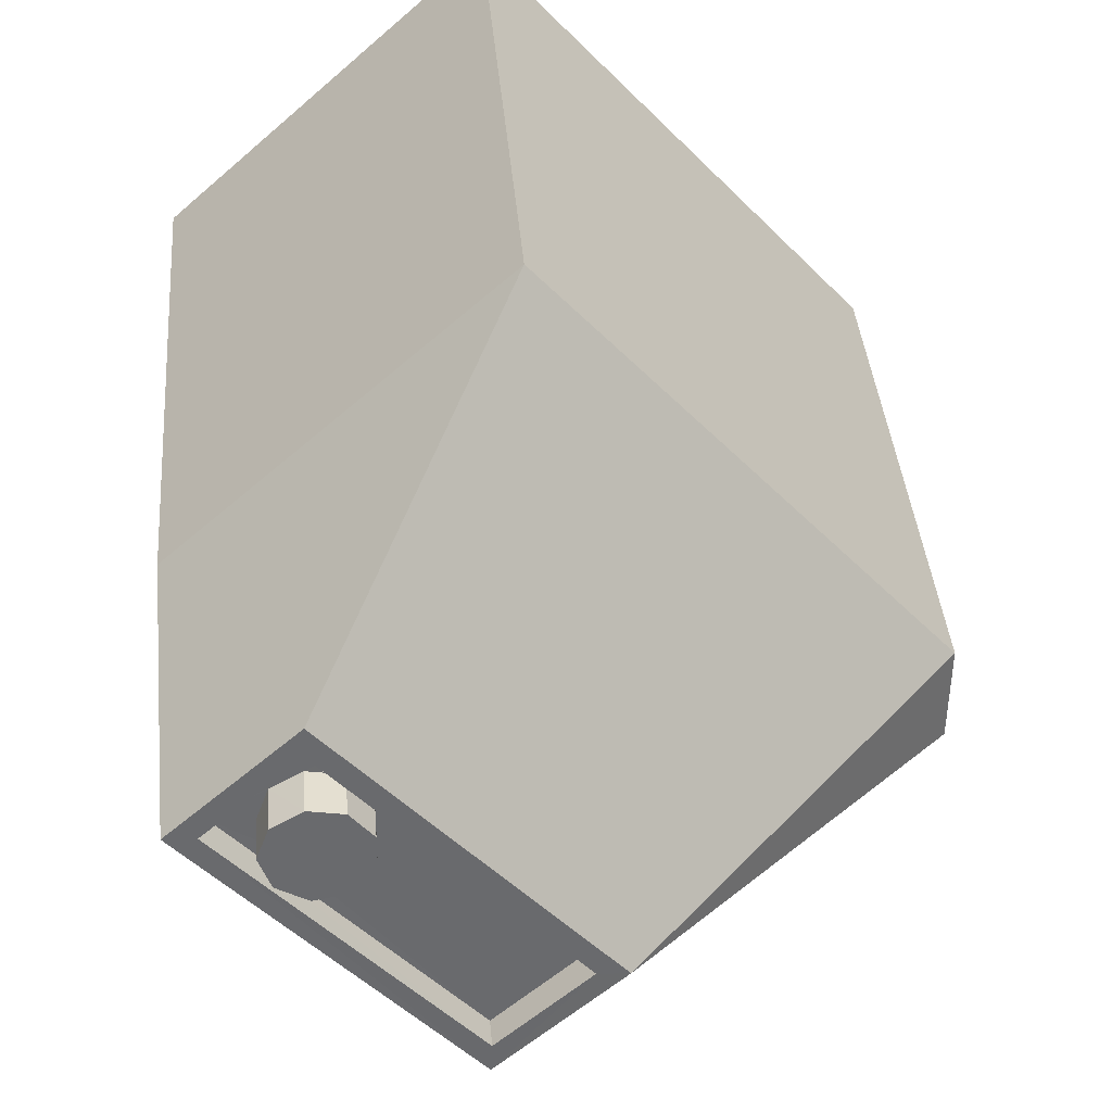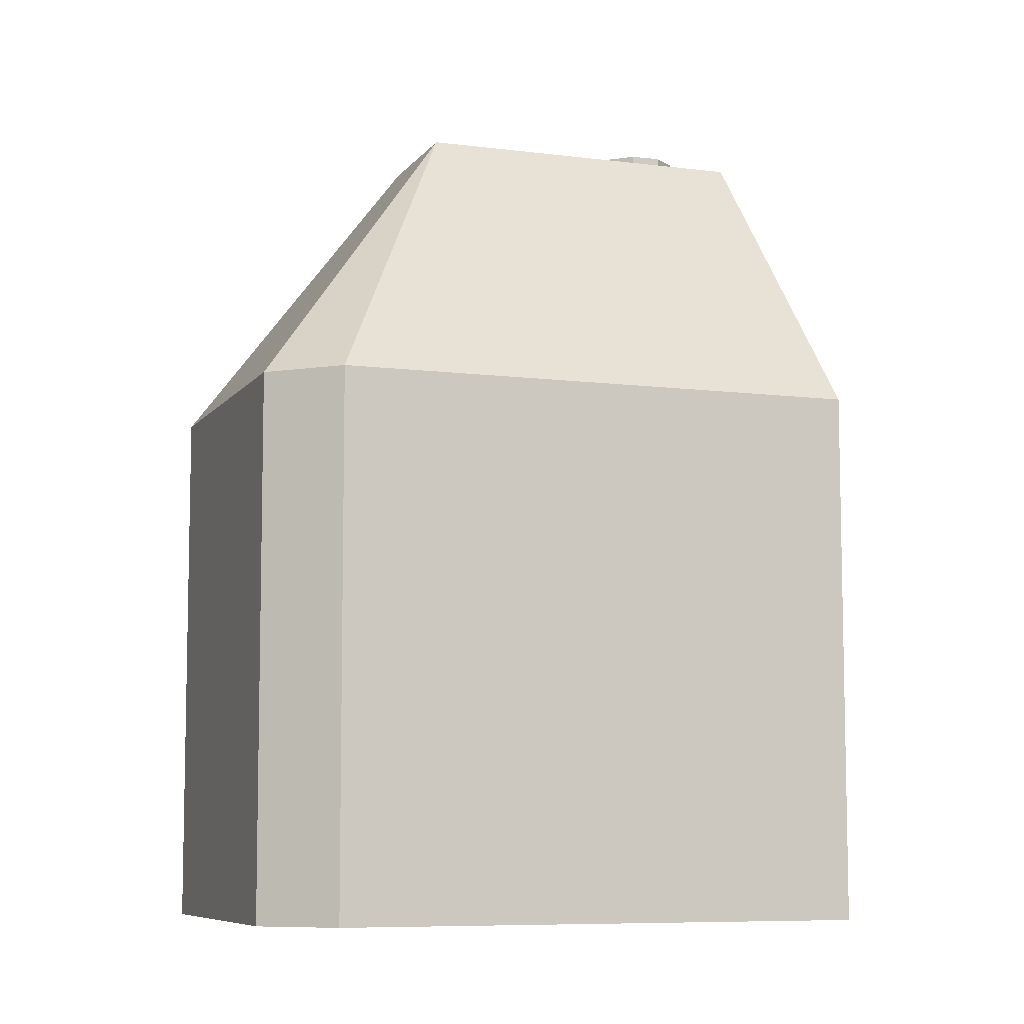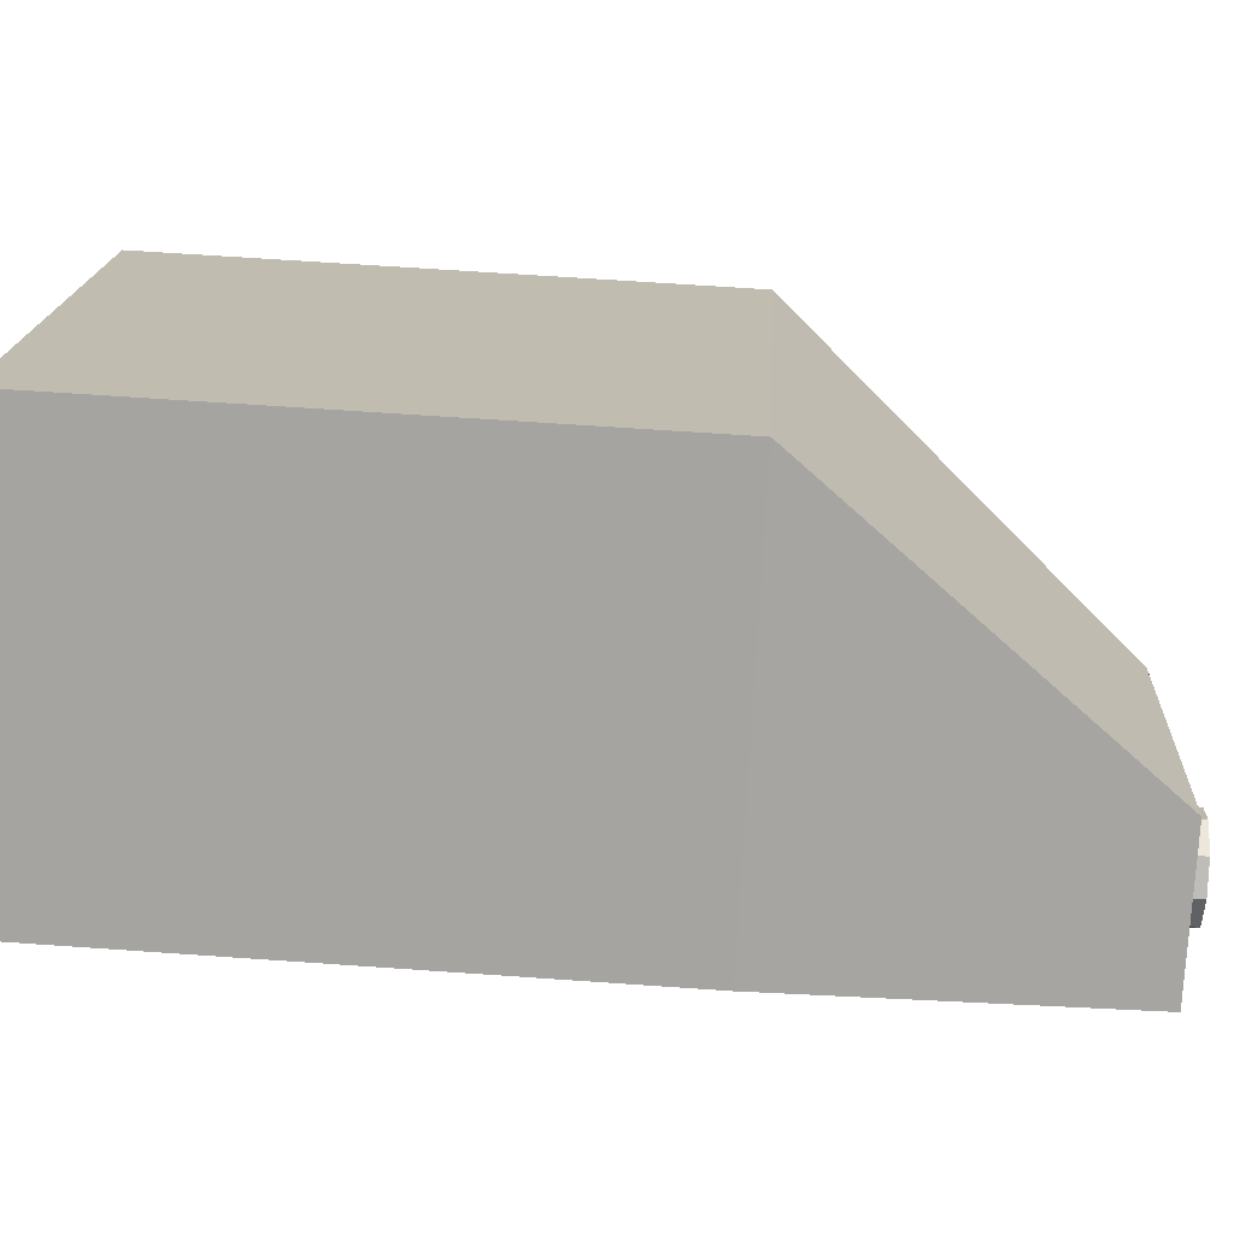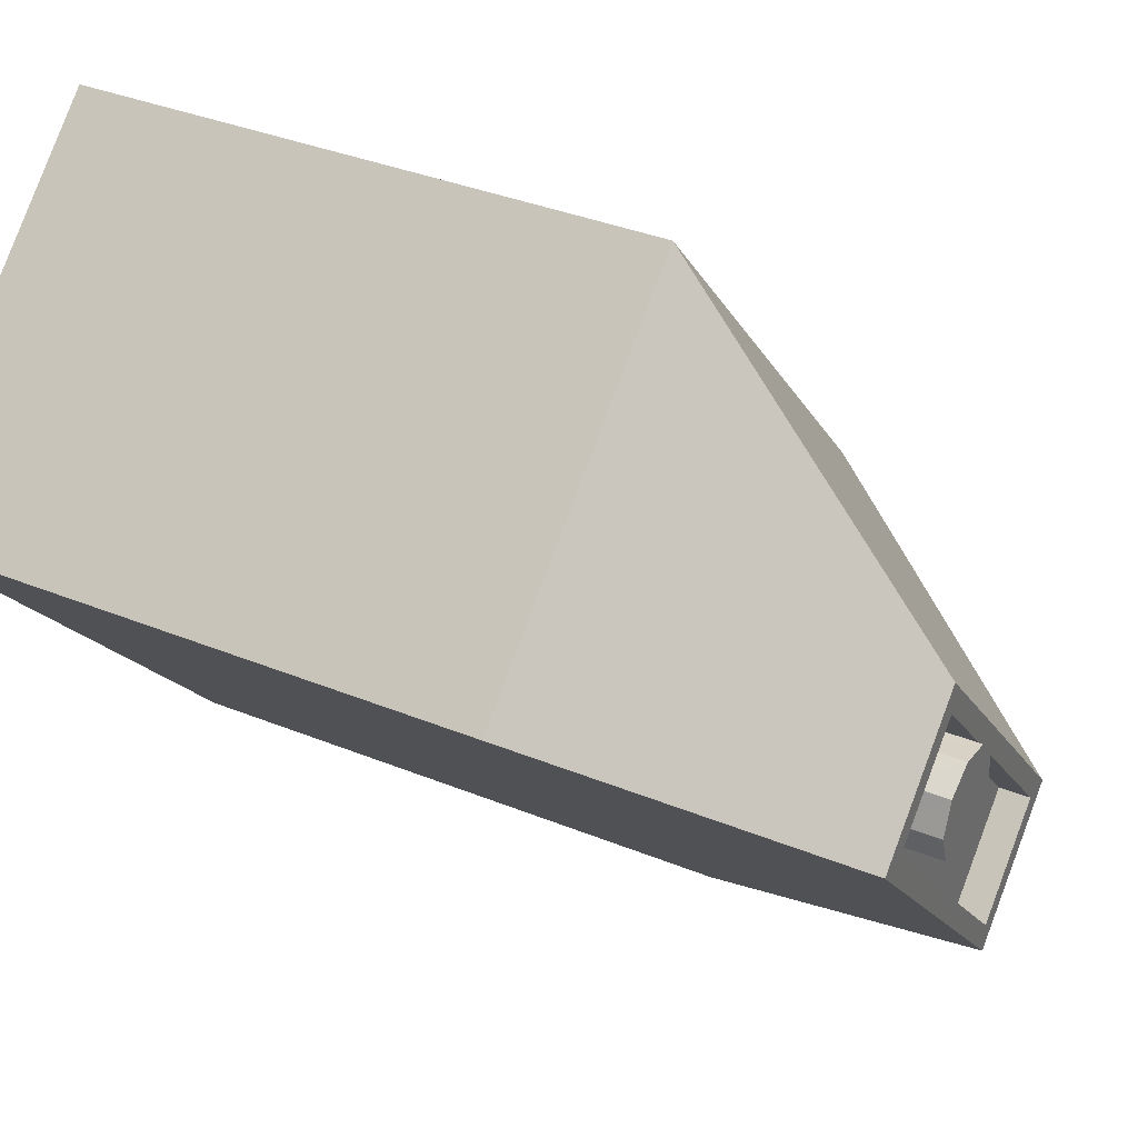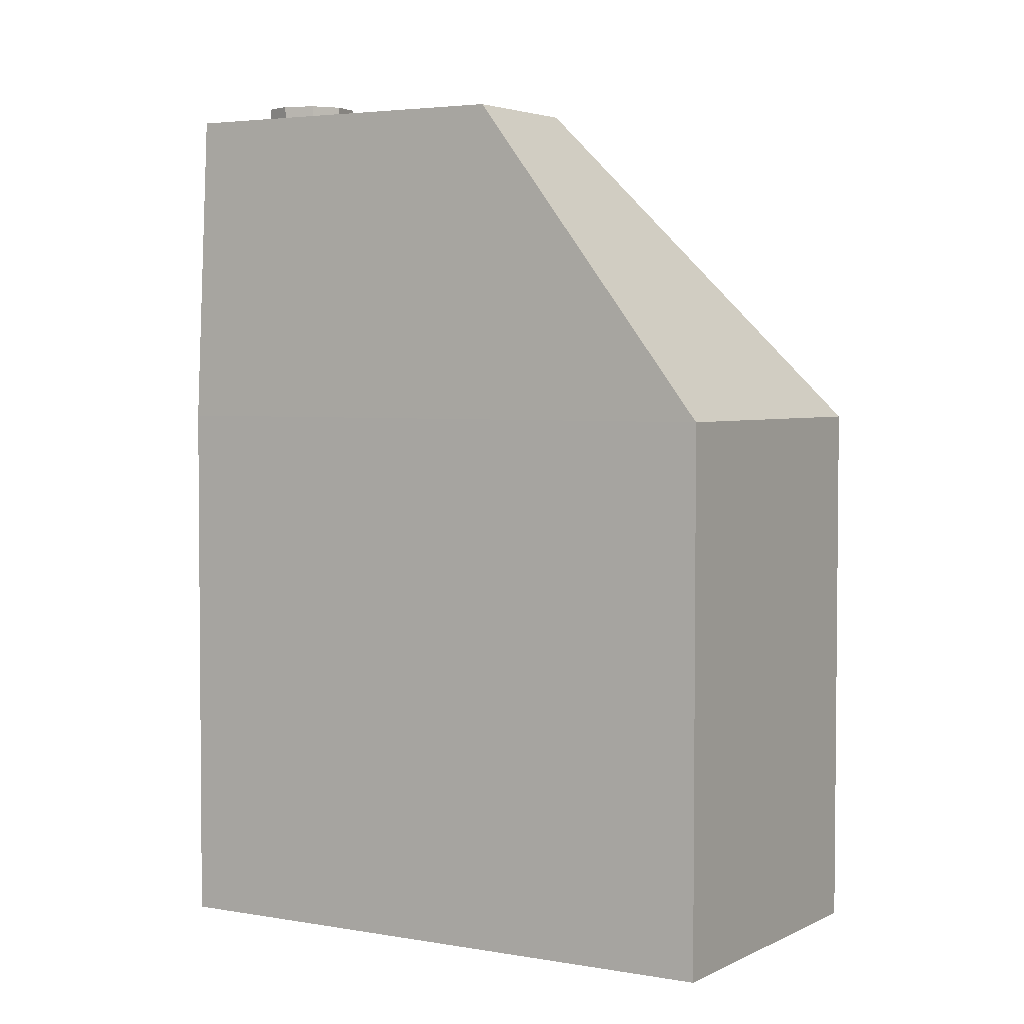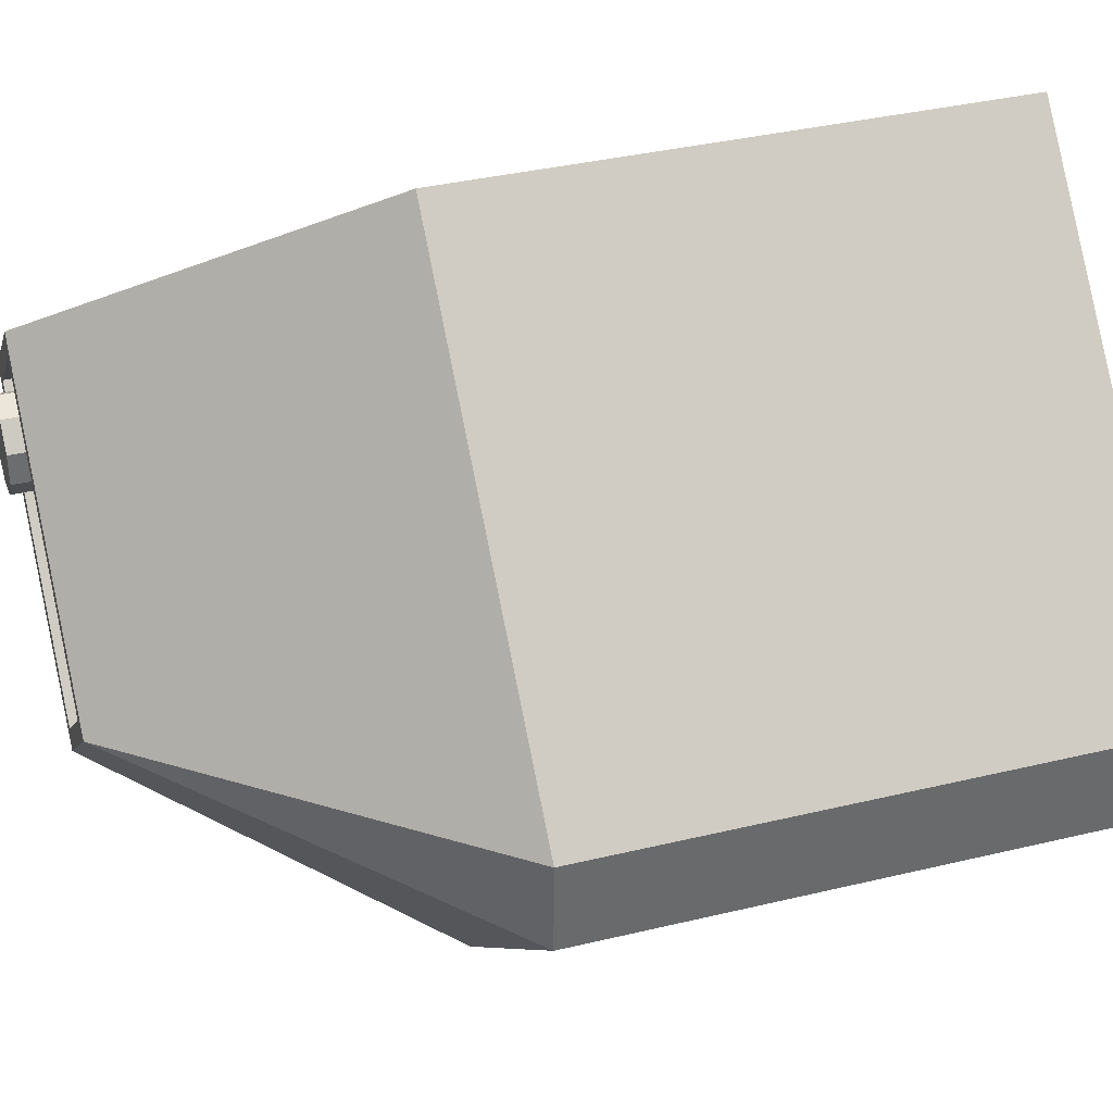
<metadata>
{"format":"obj","ext":"obj","renderer":"f3d","projection":"perspective","resolution":1024,"background":"white","views":[{"elev":37.3,"azim":-4.5,"up":"+Y"},{"elev":-7.8,"azim":112.0,"up":"+Z"},{"elev":64.2,"azim":-85.9,"up":"+Y"},{"elev":35.8,"azim":-61.7,"up":"+Y"},{"elev":3.5,"azim":-16.5,"up":"+Z"},{"elev":36.4,"azim":72.6,"up":"+Y"}]}
</metadata>
<code>
v -9184 -3.721e+04 30.69
v -9188 -3.721e+04 30.7
v -9184 -3.72e+04 30.69
v -9196 -3.72e+04 30.7
v -9190 -3.72e+04 30.7
v -9191 -3.721e+04 46.52
v -9188 -3.721e+04 40.7
v -9189 -3.721e+04 46.52
v -9190 -3.72e+04 40.7
v -9184 -3.72e+04 40.7
v -9194 -3.72e+04 46.52
v -9184 -3.721e+04 40.7
v -9195 -3.72e+04 46.52
v -9196 -3.72e+04 46.52
v -9191 -3.721e+04 46.52
v -9194 -3.72e+04 46.02
v -9195 -3.72e+04 46.02
v -9194 -3.72e+04 46.02
v -9193 -3.72e+04 46.02
v -9194 -3.72e+04 46.02
v -9195 -3.72e+04 46.02
v -9194 -3.72e+04 46.02
v -9191 -3.721e+04 46.02
v -9193 -3.72e+04 46.02
v -9193 -3.72e+04 46.02
v -9190 -3.721e+04 46.02
v -9193 -3.72e+04 46.02
v -9194 -3.72e+04 46.02
v -9194 -3.72e+04 46.02
v -9193 -3.72e+04 46.02
v -9194 -3.72e+04 46.52
v -9190 -3.721e+04 46.52
v -9193 -3.72e+04 46.81
v -9193 -3.72e+04 46.81
v -9194 -3.72e+04 46.81
v -9193 -3.72e+04 46.81
v -9194 -3.72e+04 46.81
v -9194 -3.72e+04 46.81
v -9193 -3.72e+04 46.81
v -9194 -3.72e+04 46.81
v -9194 -3.72e+04 46.81
v -9196 -3.72e+04 40.71
f 1 2 3
f 2 4 3
f 4 5 3
f 6 7 8
f 9 8 10
f 9 11 8
f 8 12 10
f 8 7 12
f 6 13 14
f 6 15 13
f 16 17 18
f 19 16 20
f 17 21 18
f 16 18 20
f 22 21 23
f 20 24 19
f 25 26 19
f 27 23 26
f 21 28 18
f 29 23 27
f 22 23 29
f 22 28 21
f 30 27 26
f 25 30 26
f 24 25 19
f 13 31 14
f 31 11 14
f 6 8 32
f 15 6 32
f 32 8 11
f 32 11 31
f 33 34 35
f 36 34 33
f 35 37 38
f 39 36 33
f 37 40 38
f 33 35 41
f 41 35 38
f 7 4 2
f 7 42 4
f 9 5 4
f 42 9 4
f 10 3 5
f 9 10 5
f 12 1 3
f 10 12 3
f 12 2 1
f 12 7 2
f 7 14 42
f 6 14 7
f 42 11 9
f 14 11 42
f 32 26 23
f 15 32 23
f 23 21 15
f 21 17 13
f 21 13 15
f 31 17 16
f 31 13 17
f 16 19 31
f 19 26 32
f 31 19 32
f 20 35 34
f 24 20 34
f 36 24 34
f 36 25 24
f 39 25 36
f 39 30 25
f 27 30 39
f 33 27 39
f 29 27 33
f 41 29 33
f 22 29 41
f 38 22 41
f 28 22 38
f 40 28 38
f 37 28 40
f 37 18 28
f 35 18 37
f 35 20 18

</code>
